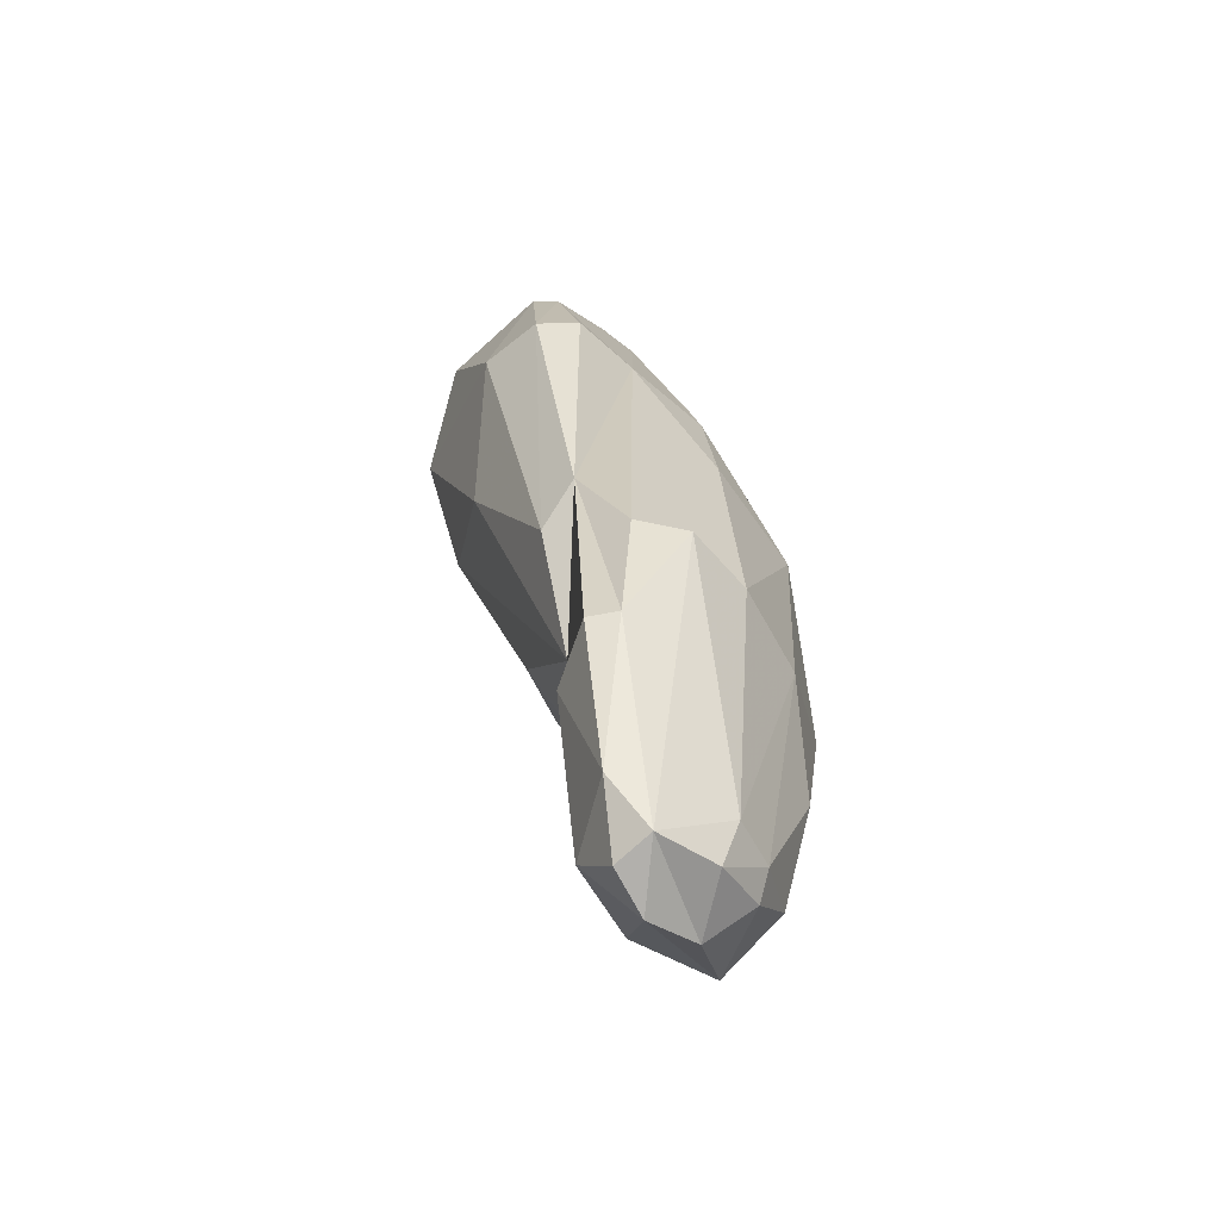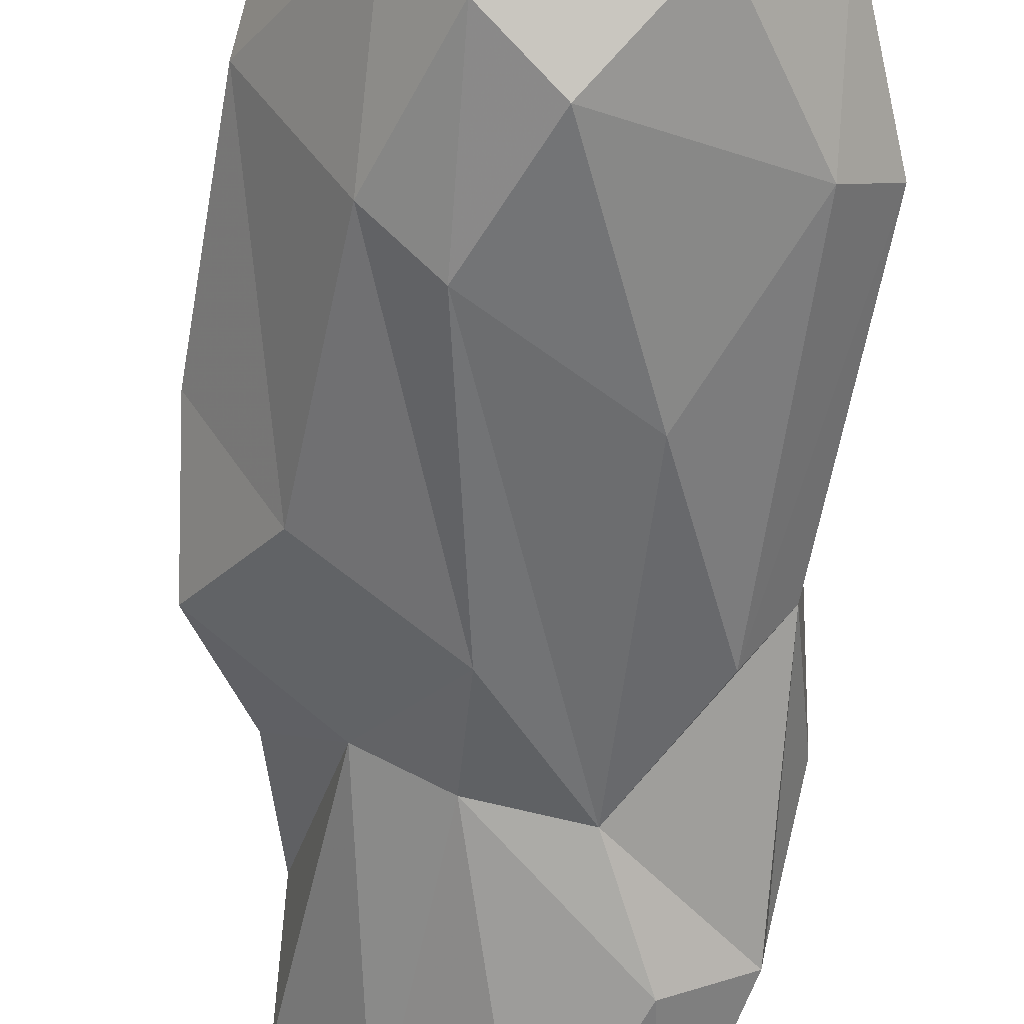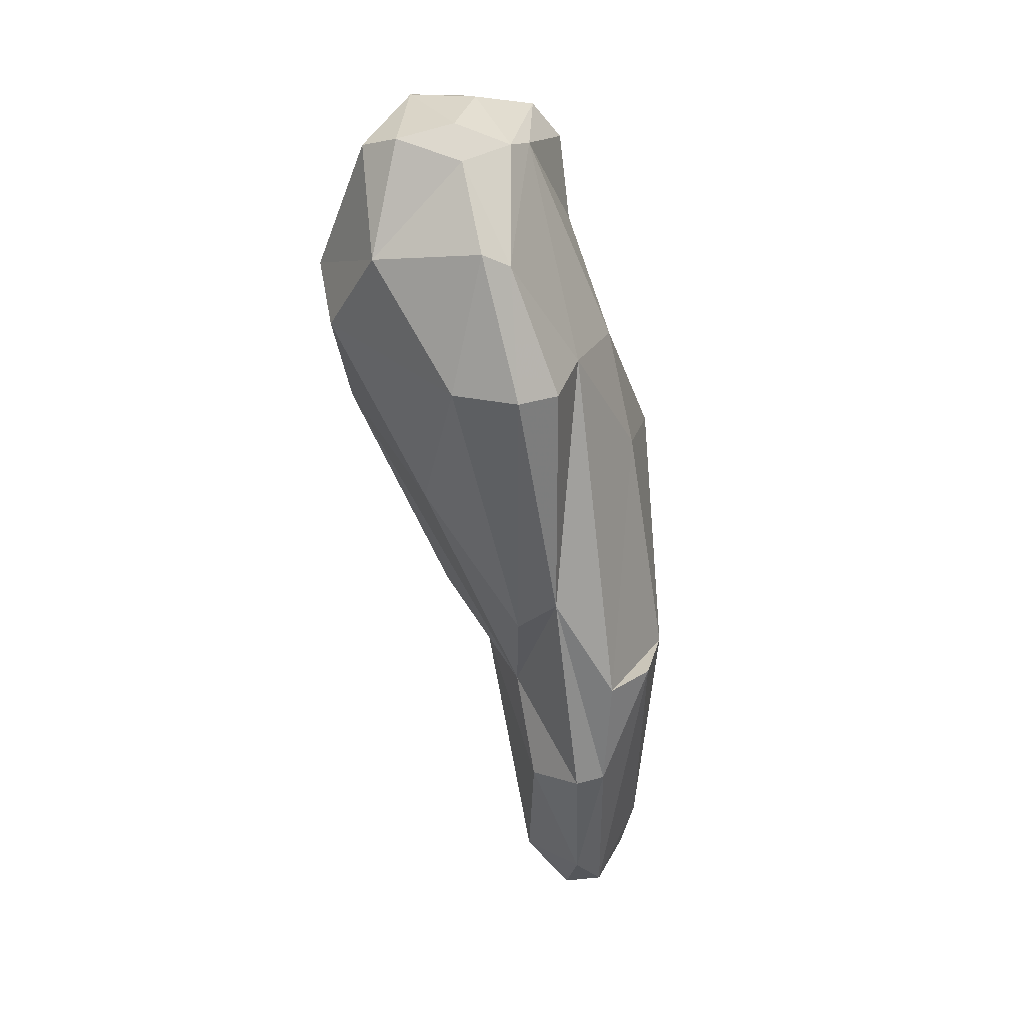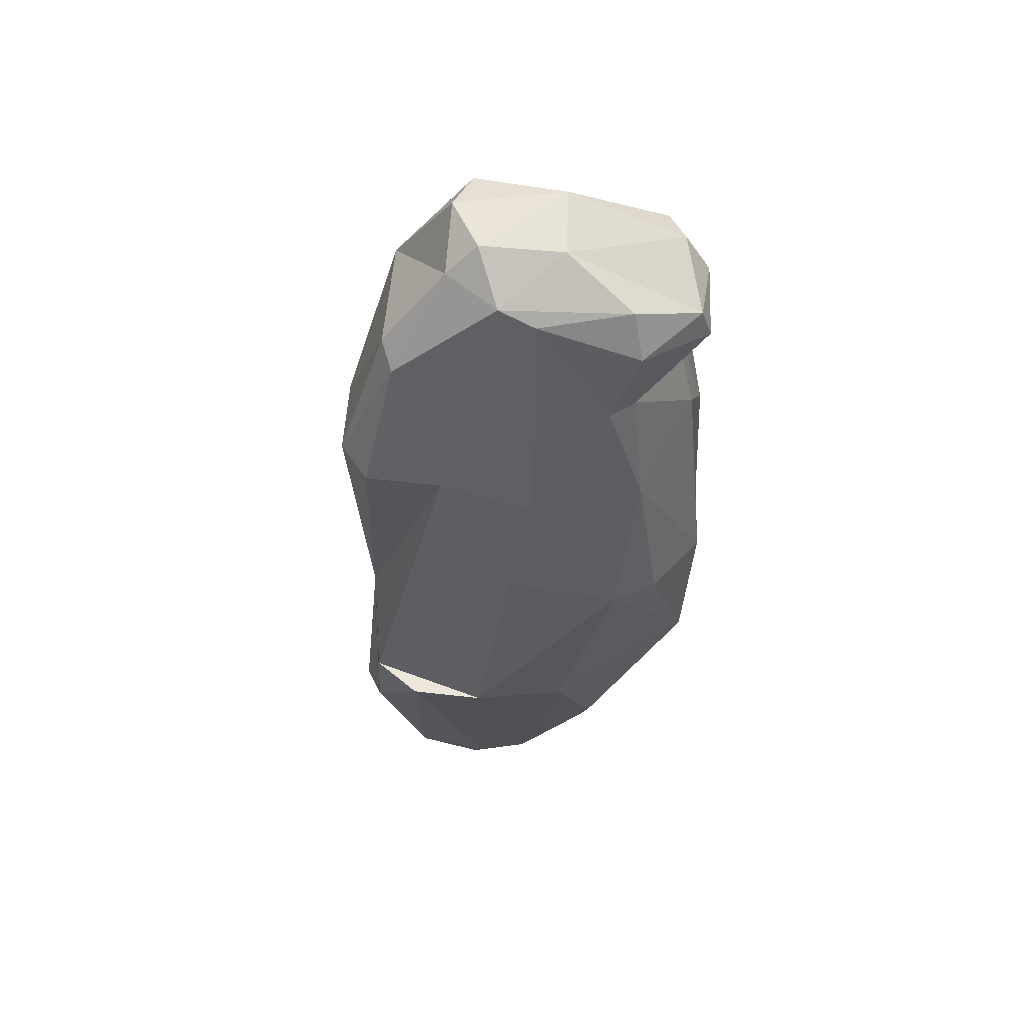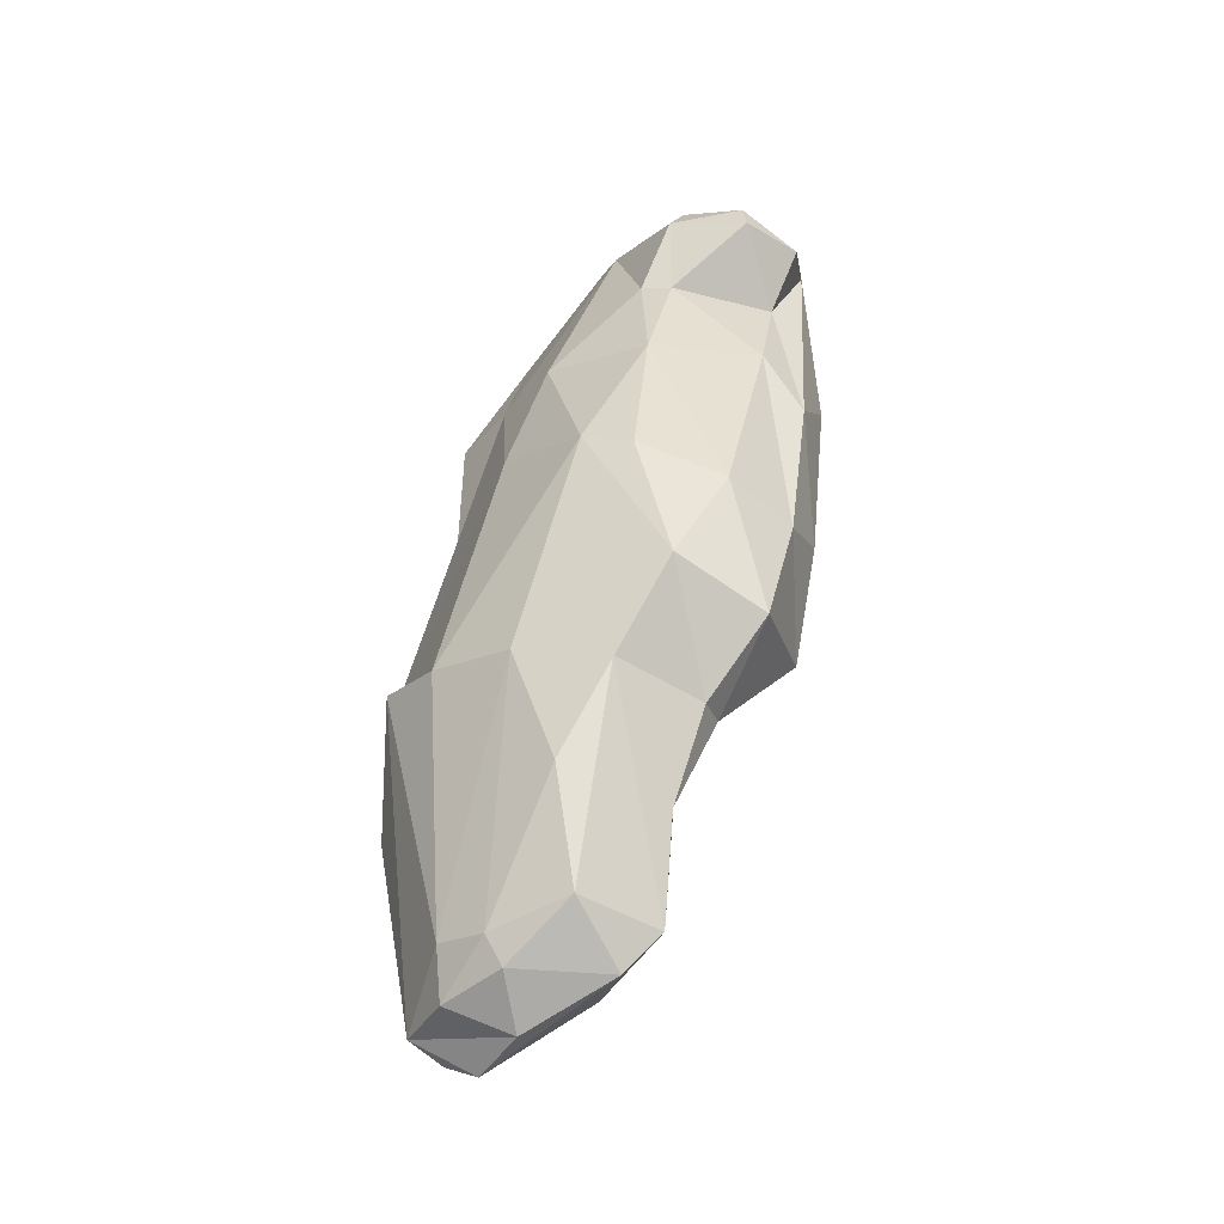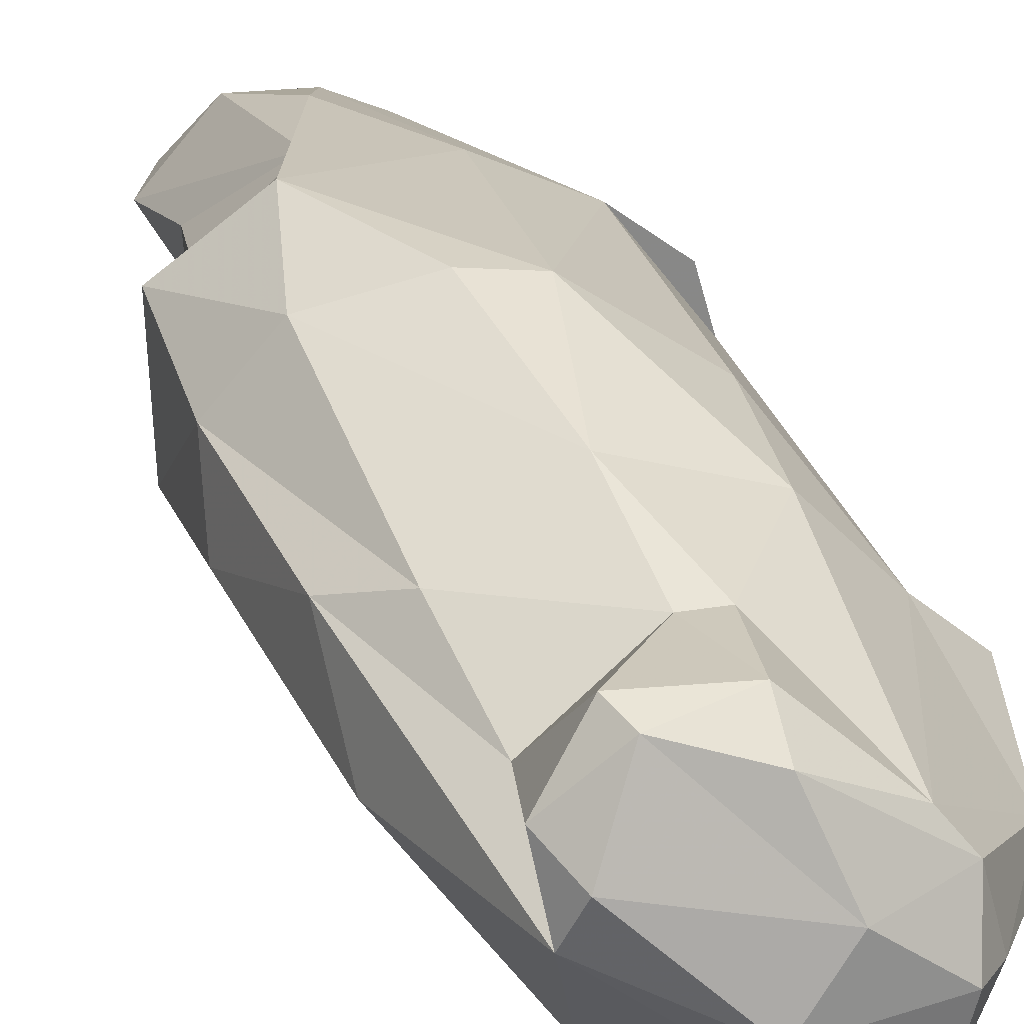
<metadata>
{"format":"obj","ext":"obj","renderer":"f3d","projection":"perspective","resolution":1024,"background":"white","views":[{"elev":-48.3,"azim":92.9,"up":"+Z"},{"elev":-74.2,"azim":-12.8,"up":"+Y"},{"elev":34.0,"azim":66.2,"up":"+Z"},{"elev":65.6,"azim":145.7,"up":"+Z"},{"elev":-35.7,"azim":-165.8,"up":"+Z"},{"elev":24.2,"azim":-28.5,"up":"+Y"}]}
</metadata>
<code>
v 177.2 280.7 119.1
v 177.2 282.5 101.4
v 178.4 283.1 115
v 177 284.4 107.6
v 178.6 285.4 110.3
v 177 283.5 118.2
v 179.1 285.6 119.4
v 177.6 285.9 100
v 179.8 275.7 115.7
v 177.6 282.4 120
v 179.7 288.7 101
v 176.8 280.4 110.6
v 180.6 278.9 99.28
v 180.6 275.5 108.7
v 178.3 282.3 95.56
v 184 275.1 121
v 183.3 281.1 122.1
v 182 275.3 118.2
v 178.5 287.6 94.63
v 178.9 286.1 118
v 182.2 273.3 114.5
v 181.4 278.6 122
v 181.2 285.1 91.54
v 181.3 286.7 91.38
v 186.2 278 96.91
v 182.5 285.8 115
v 183.6 281.8 92.93
v 183.2 274.3 107.5
v 182.1 284.6 120.8
v 182.9 286.1 87.14
v 184 285.8 115.3
v 185 272.8 112.7
v 185.8 276.1 121.8
v 183.4 289.9 102.7
v 182.5 285.9 119.1
v 183.3 287.7 110
v 186.3 278.8 122.3
v 183.4 285.3 82.3
v 184.4 289.7 92.25
v 181.7 290.5 96.23
v 187 281.3 121.1
v 186.8 282.3 81.23
v 185.8 289.7 103.7
v 186.7 280.2 92.67
v 186.6 289.6 87.85
v 192 276.2 111.6
v 187.7 274.1 117
v 185 285.7 80.5
v 186.2 288.3 82.75
v 185.9 282.7 120.6
v 187.8 278.6 121.1
v 191.1 280.6 81.09
v 189.2 287.3 80.55
v 188.3 286.1 110.9
v 190 286.7 105.4
v 191 278.1 117.9
v 188.6 289.4 93.46
v 189.2 285.1 78.77
v 190.5 280.1 92.65
v 189.4 275.7 104.6
v 189.8 287.7 81.86
v 191.4 279.4 117.3
v 193.2 279.9 88.2
v 191.3 282.9 111.6
v 192.1 285.9 79.97
v 192.6 287.5 94.33
v 191.3 283.1 78.22
v 193 279.1 98.05
v 195.3 285.4 94.85
v 194 280.7 111.6
v 194 278.6 111.6
v 194.1 283.6 79.89
v 194.3 280.5 99.78
v 193.1 282.1 79.27
v 192 286.7 82.21
v 195.9 281.1 89.24
v 196 283 94.89
v 194.8 281.8 82.17
v 196.1 282.6 89.34
g foo
f 35 29 50
f 41 50 29
f 17 41 29
f 37 41 17
f 51 41 37
f 35 20 7
f 29 35 7
f 33 51 37
f 17 29 7
f 37 17 22
f 33 37 22
f 6 7 20
f 17 7 10
f 22 17 10
f 16 33 22
f 6 10 7
f 6 1 10
f 22 10 1
f 16 22 1
f 62 50 41
f 41 51 62
f 56 62 51
f 31 26 35
f 50 31 35
f 47 56 51
f 20 35 26
f 47 51 33
f 3 20 26
f 16 47 33
f 3 6 20
f 21 47 16
f 18 21 16
f 6 3 1
f 1 18 16
f 1 9 18
f 54 50 64
f 64 50 62
f 62 70 64
f 71 70 62
f 54 36 31
f 50 54 31
f 56 71 62
f 71 56 46
f 56 47 46
f 26 31 36
f 26 36 5
f 3 26 5
f 21 32 47
f 47 32 46
f 3 5 4
f 1 3 4
f 12 1 4
f 12 9 1
f 21 18 9
f 43 54 55
f 55 54 64
f 73 64 70
f 70 71 73
f 36 43 34
f 54 43 36
f 68 71 46
f 36 34 11
f 5 36 11
f 60 68 46
f 5 11 8
f 46 32 60
f 4 5 8
f 60 32 28
f 2 4 8
f 4 2 12
f 12 2 13
f 9 14 21
f 14 28 21
f 32 21 28
f 14 9 12
f 64 77 55
f 77 66 55
f 66 43 55
f 64 73 77
f 34 43 40
f 68 73 71
f 11 34 40
f 68 60 59
f 11 40 19
f 8 11 19
f 59 28 25
f 60 28 59
f 8 19 15
f 8 15 2
f 28 14 25
f 2 15 13
f 13 14 12
f 13 25 14
f 69 66 77
f 66 57 43
f 43 57 40
f 57 45 40
f 59 73 68
f 40 45 39
f 39 24 40
f 19 40 24
f 25 44 59
f 23 19 24
f 15 19 23
f 25 27 44
f 15 23 27
f 25 15 27
f 13 15 25
f 69 77 79
f 77 73 79
f 57 66 75
f 75 66 69
f 79 73 76
f 59 76 73
f 59 63 76
f 44 63 59
f 44 52 63
f 39 30 24
f 23 24 30
f 23 30 27
f 72 75 69
f 72 69 79
f 79 76 78
f 61 57 75
f 72 79 78
f 45 57 61
f 49 45 61
f 78 76 63
f 39 45 49
f 63 52 78
f 38 30 39
f 38 39 49
f 52 44 42
f 30 38 27
f 38 42 27
f 27 42 44
f 61 75 65
f 65 75 72
f 53 49 61
f 53 61 65
f 74 72 78
f 58 53 65
f 58 65 72
f 67 58 72
f 67 72 74
f 52 74 78
f 48 49 53
f 58 48 53
f 48 38 49
f 52 67 74
f 48 58 67
f 42 38 48
f 42 48 67
f 52 42 67
g

</code>
